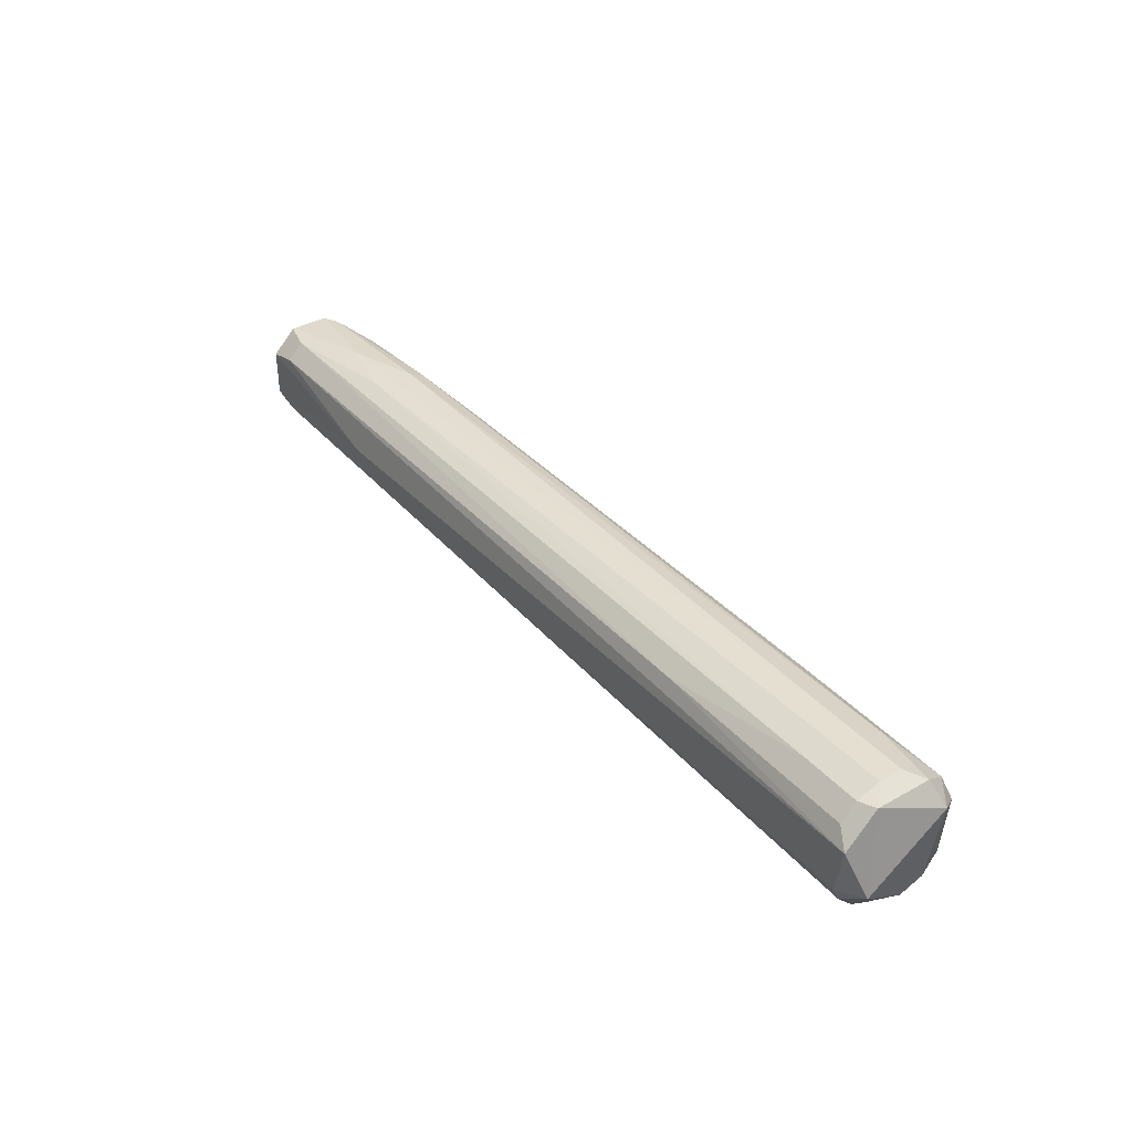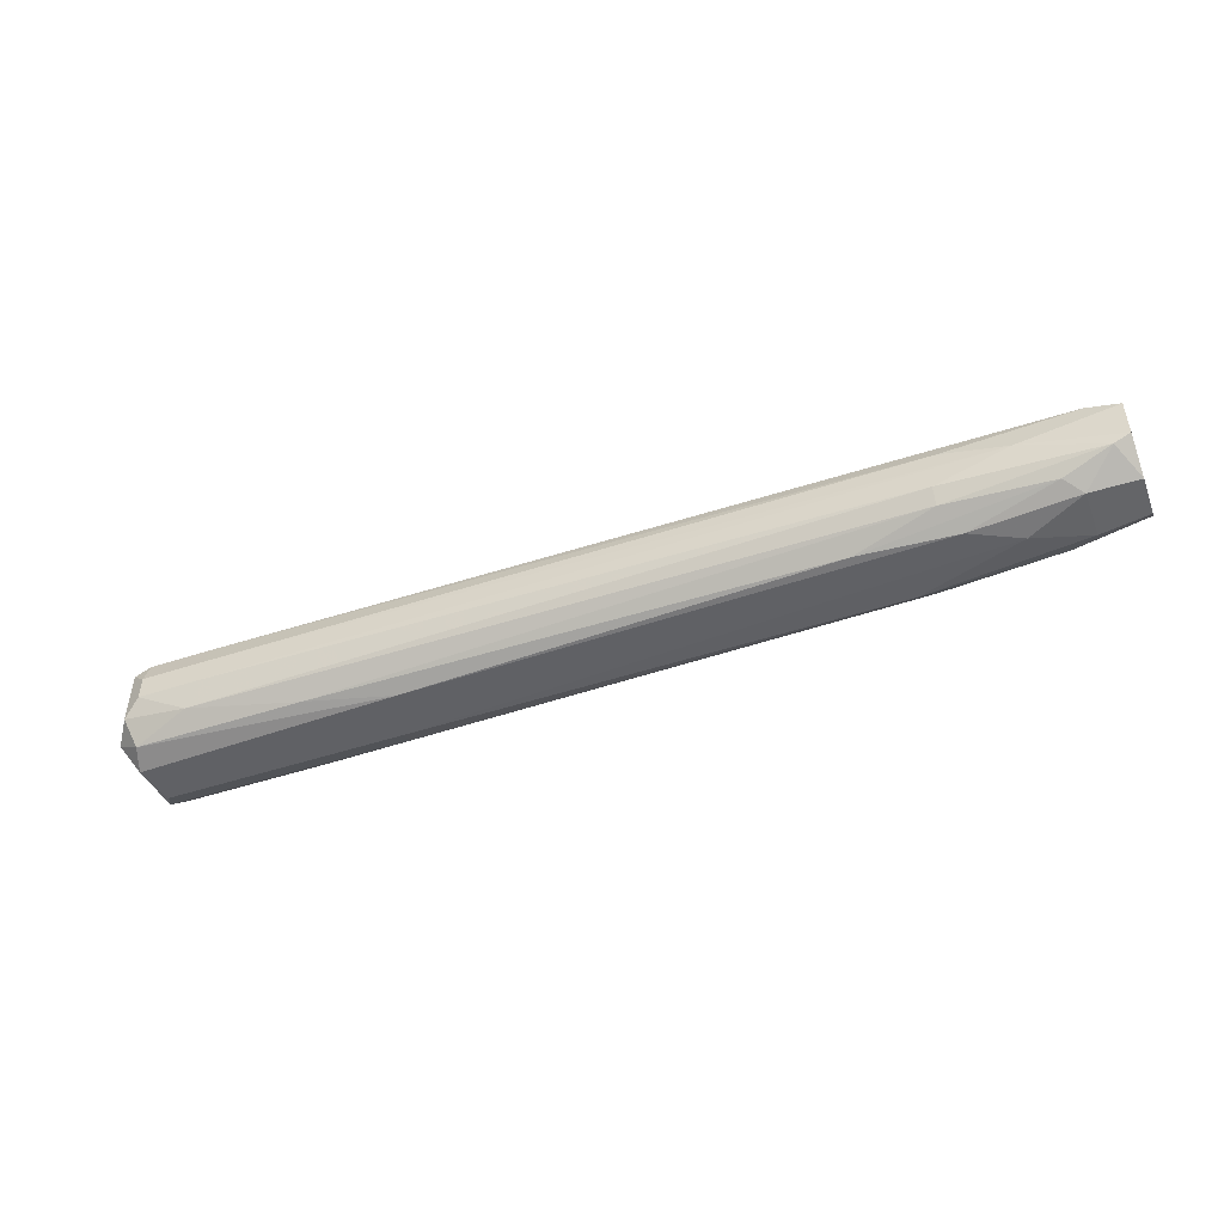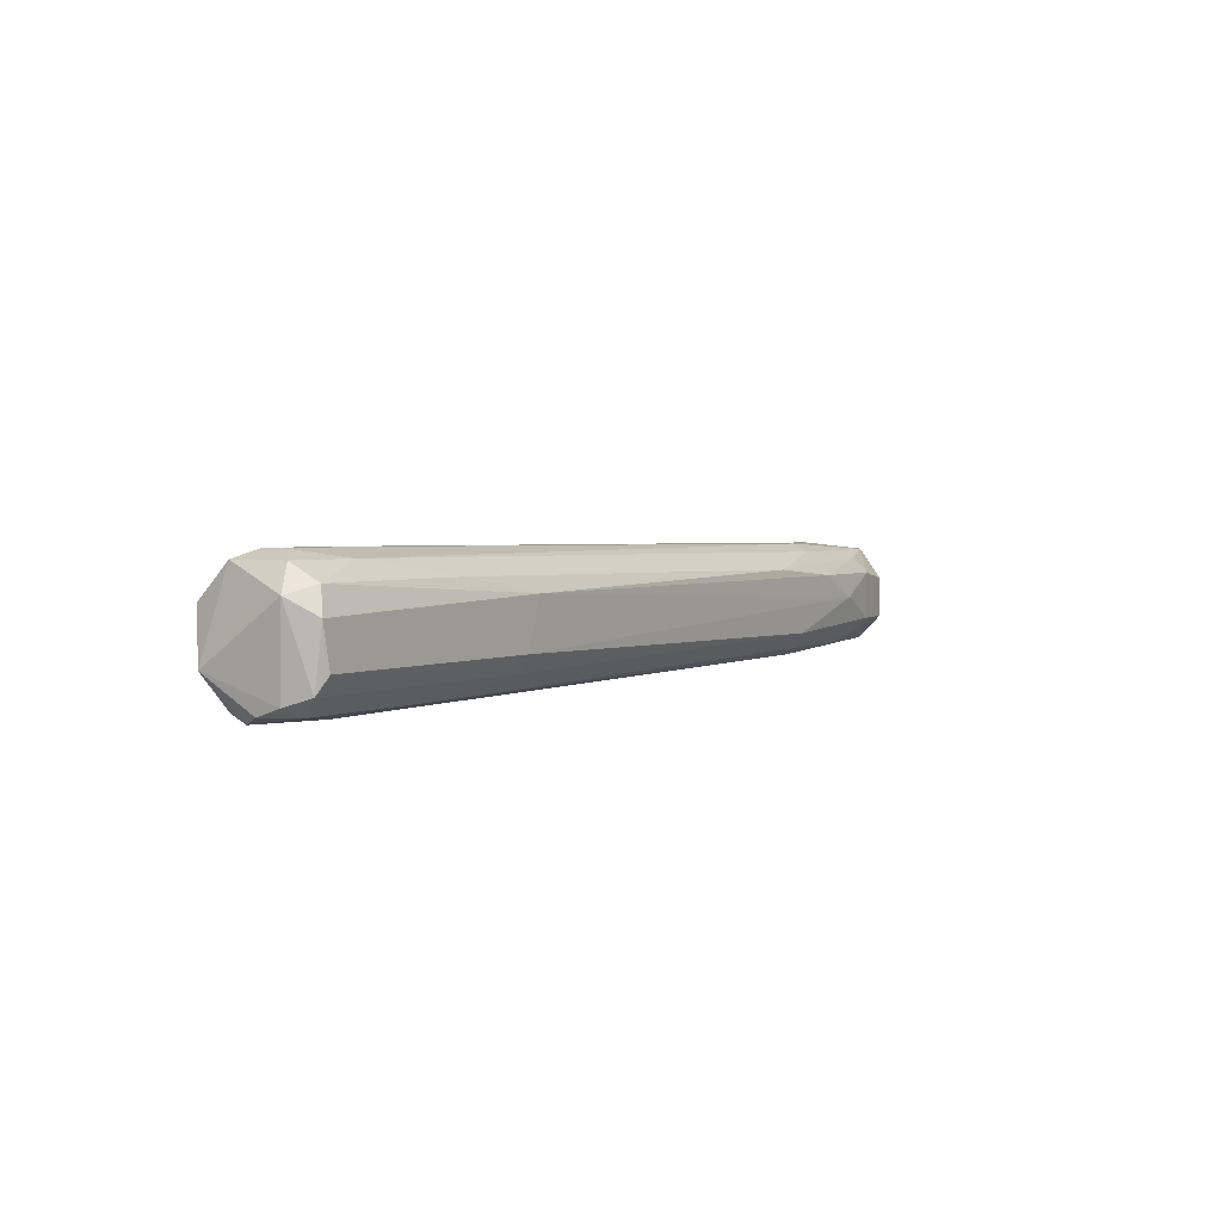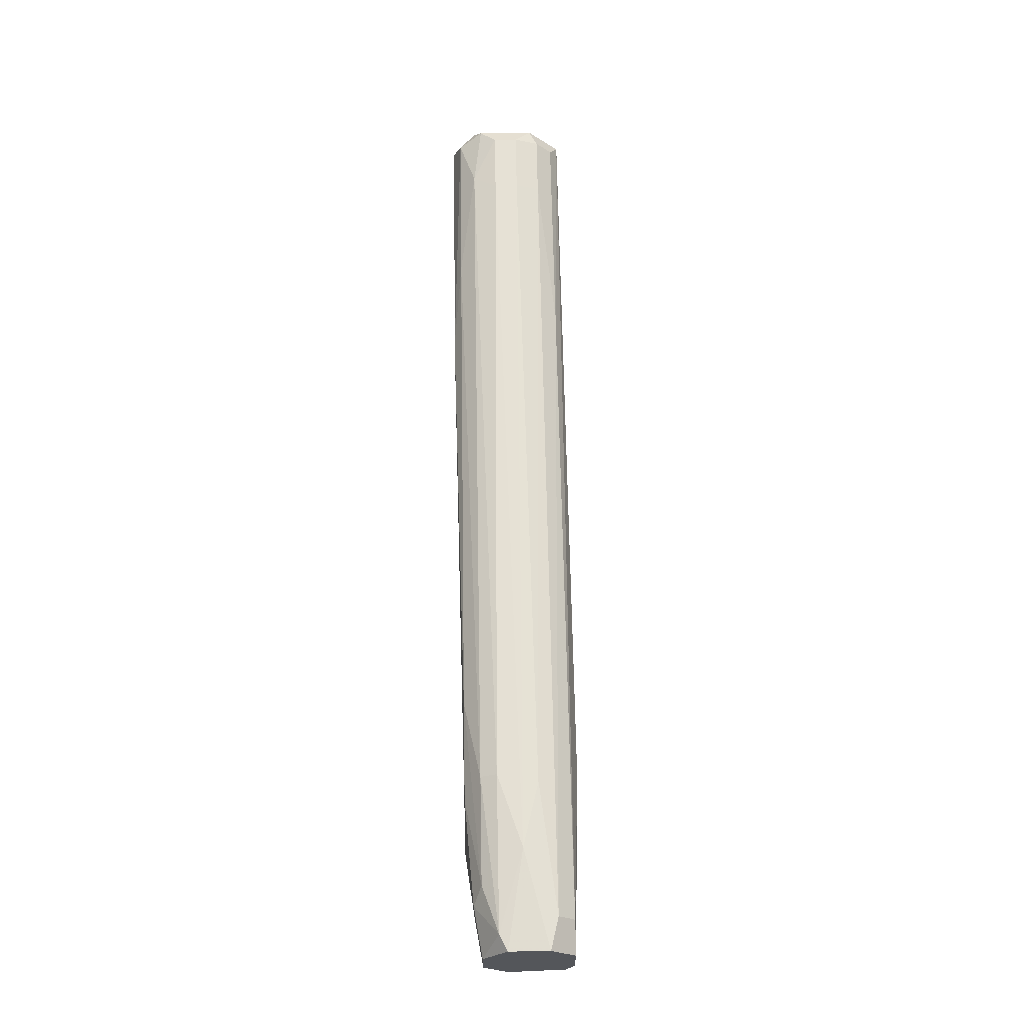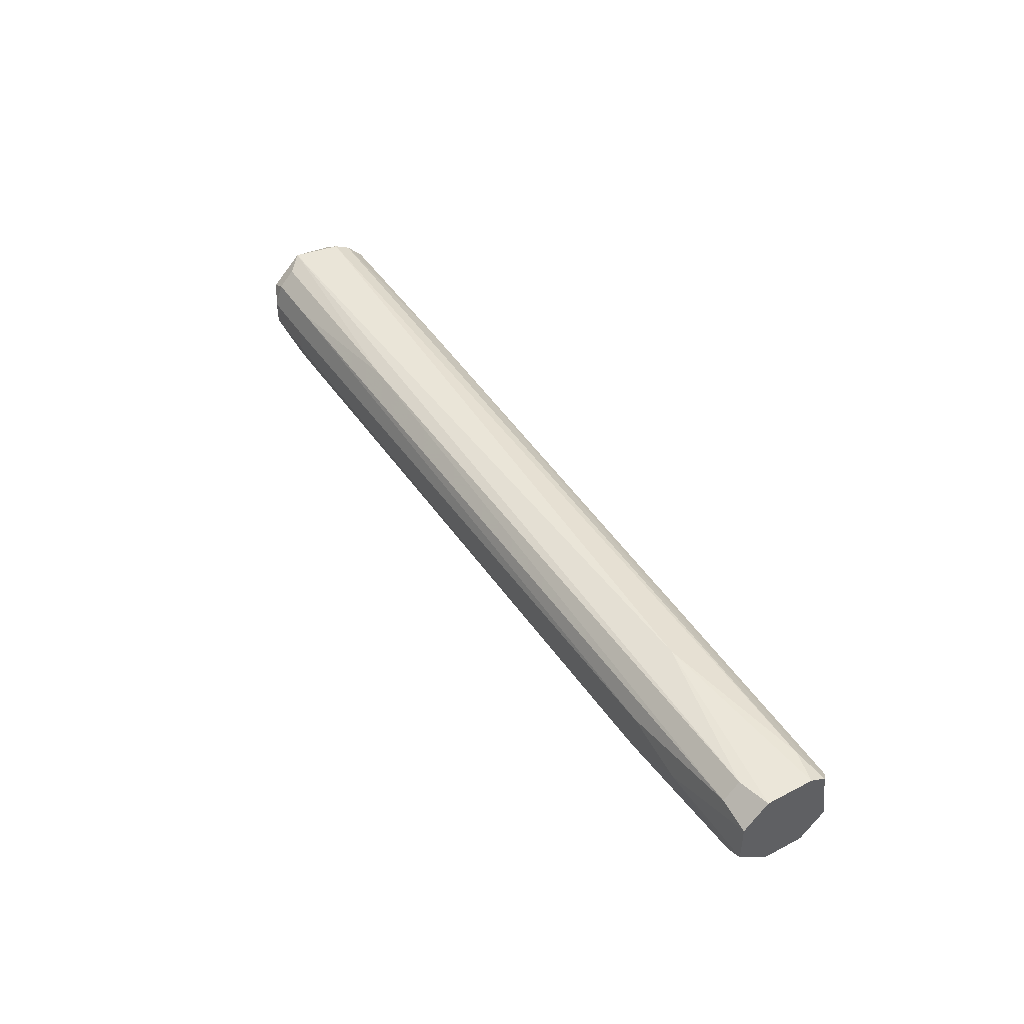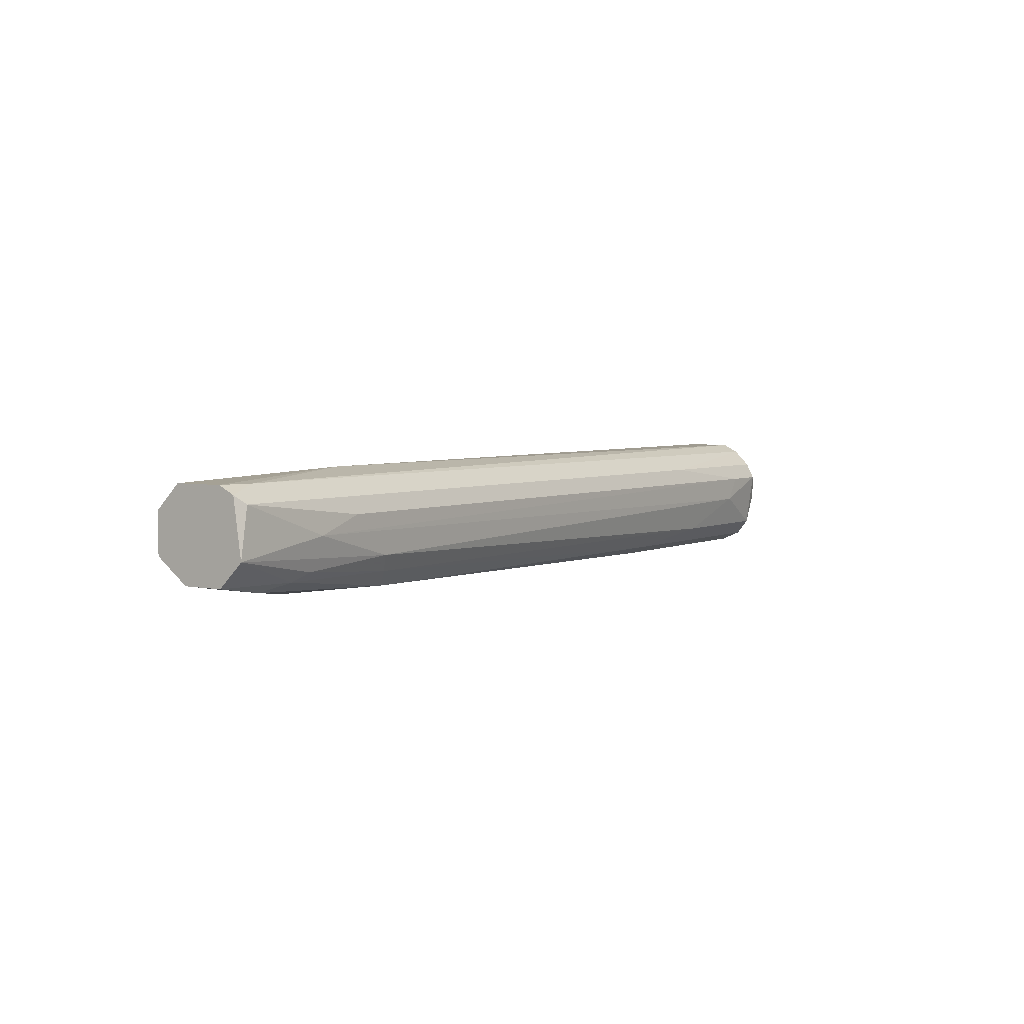
<metadata>
{"format":"obj","ext":"obj","renderer":"f3d","projection":"perspective","resolution":1024,"background":"white","views":[{"elev":37.4,"azim":54.1,"up":"+Y"},{"elev":-47.8,"azim":-159.5,"up":"+Z"},{"elev":2.9,"azim":123.1,"up":"+Y"},{"elev":64.2,"azim":-91.0,"up":"+Y"},{"elev":44.5,"azim":-121.2,"up":"+Z"},{"elev":4.1,"azim":-56.1,"up":"+Z"}]}
</metadata>
<code>
v -0.007984 -0.006864 0.1457
v 0.1024 0.008 0.151
v 0.1024 0.008 0.1478
v 0.1035 -0.008989 0.152
v -0.01967 0.002689 0.1563
v 0.1035 -0.003679 0.1414
v -0.01116 0.004814 0.1446
v 0.1046 0.002689 0.1574
v -0.01967 -0.005803 0.1552
v -0.01542 0.005873 0.1542
v 0.1035 -0.003679 0.1574
v 0.1035 0.004814 0.1425
v -0.005844 -0.000494 0.1425
v 0.1035 -0.007927 0.1446
v -0.01967 0.005873 0.1478
v -0.01967 -0.006864 0.1478
v 0.00796 -0.00474 0.1425
v 0.004769 -0.000494 0.1574
v 0.002641 0.006938 0.1467
v -0.00692 -0.007927 0.1499
v 0.06952 0.002689 0.1414
v 0.1024 0.006938 0.1542
v 0.1067 0.003751 0.1446
v -0.01967 -0.003679 0.1446
v 0.08013 -0.007927 0.1542
v 0.01327 0.003751 0.1425
v 0.09606 0.006938 0.1446
v 0.1067 -0.003679 0.1552
v -0.01542 -0.00474 0.1563
v 0.004769 -0.007927 0.1467
v -0.01542 0.003751 0.1563
v 0.001578 0.006938 0.152
v -0.0186 -0.006864 0.1542
v 0.095 -0.008989 0.1489
v 0.1035 -0.005803 0.1563
v 0.1046 -0.005803 0.1425
v 0.0727 0.004814 0.1563
v 0.07164 -0.003679 0.1414
v 0.002641 0.005873 0.1446
v 0.00582 -0.006864 0.1446
v 0.1046 0.001628 0.1414
v -0.01328 0.002689 0.1435
v 0.1056 -0.007927 0.1489
v -0.00055 -0.007927 0.152
v 0.07164 -0.005803 0.1425
v 0.1046 0.006938 0.1531
v -0.00692 0.006938 0.1499
v 0.08439 -0.007927 0.1446
v 0.0812 0.004814 0.1425
v -0.01967 0.001628 0.1446
v -0.01967 0.005873 0.1531
v -0.01328 -0.003679 0.1435
v 0.000526 0.002689 0.1425
v 0.09394 0.008 0.1478
v 0.1046 0.006938 0.1457
v 0.09394 0.008 0.151
v 0.1024 0.004814 0.1563
v -0.01753 0.005873 0.1467
v 0.1035 -0.007927 0.1542
v -0.01967 -0.003679 0.1563
v 0.09394 0.006938 0.1542
v -0.01011 -0.005803 0.1446
v 0.1056 -0.006864 0.1457
v 0.09713 -0.008989 0.152
f 33 44 64
f 9 5 15
f 9 15 16
f 11 8 18
f 16 15 24
f 8 11 28
f 11 18 29
f 9 25 29
f 16 1 30
f 20 16 30
f 5 18 31
f 18 8 31
f 9 16 33
f 16 20 33
f 25 9 33
f 14 4 34
f 20 30 34
f 28 11 35
f 11 29 35
f 29 25 35
f 10 31 37
f 31 8 37
f 17 13 38
f 21 6 38
f 13 21 38
f 6 36 38
f 26 7 39
f 19 27 39
f 30 1 40
f 21 12 41
f 6 21 41
f 12 23 41
f 36 6 41
f 23 36 41
f 4 14 43
f 28 4 43
f 33 20 44
f 36 14 45
f 17 38 45
f 38 36 45
f 40 17 45
f 3 2 46
f 2 22 46
f 22 8 46
f 8 28 46
f 28 23 46
f 14 34 48
f 34 30 48
f 30 40 48
f 45 14 48
f 40 45 48
f 12 21 49
f 21 26 49
f 27 12 49
f 26 39 49
f 39 27 49
f 24 15 50
f 42 24 50
f 15 5 51
f 5 31 51
f 31 10 51
f 10 32 51
f 47 15 51
f 32 47 51
f 13 17 52
f 42 13 52
f 24 42 52
f 21 13 53
f 7 26 53
f 26 21 53
f 42 7 53
f 13 42 53
f 2 3 54
f 3 27 54
f 27 19 54
f 19 47 54
f 23 12 55
f 27 3 55
f 12 27 55
f 3 46 55
f 46 23 55
f 22 2 56
f 47 32 56
f 2 54 56
f 54 47 56
f 8 22 57
f 37 8 57
f 22 37 57
f 39 7 58
f 19 39 58
f 7 42 58
f 15 47 58
f 47 19 58
f 50 15 58
f 42 50 58
f 25 4 59
f 4 28 59
f 35 25 59
f 28 35 59
f 5 9 60
f 18 5 60
f 9 29 60
f 29 18 60
f 32 10 61
f 37 22 61
f 10 37 61
f 22 56 61
f 56 32 61
f 1 16 62
f 16 24 62
f 40 1 62
f 17 40 62
f 52 17 62
f 24 52 62
f 23 28 63
f 14 36 63
f 36 23 63
f 43 14 63
f 28 43 63
f 4 25 64
f 25 33 64
f 34 4 64
f 20 34 64
f 44 20 64

</code>
